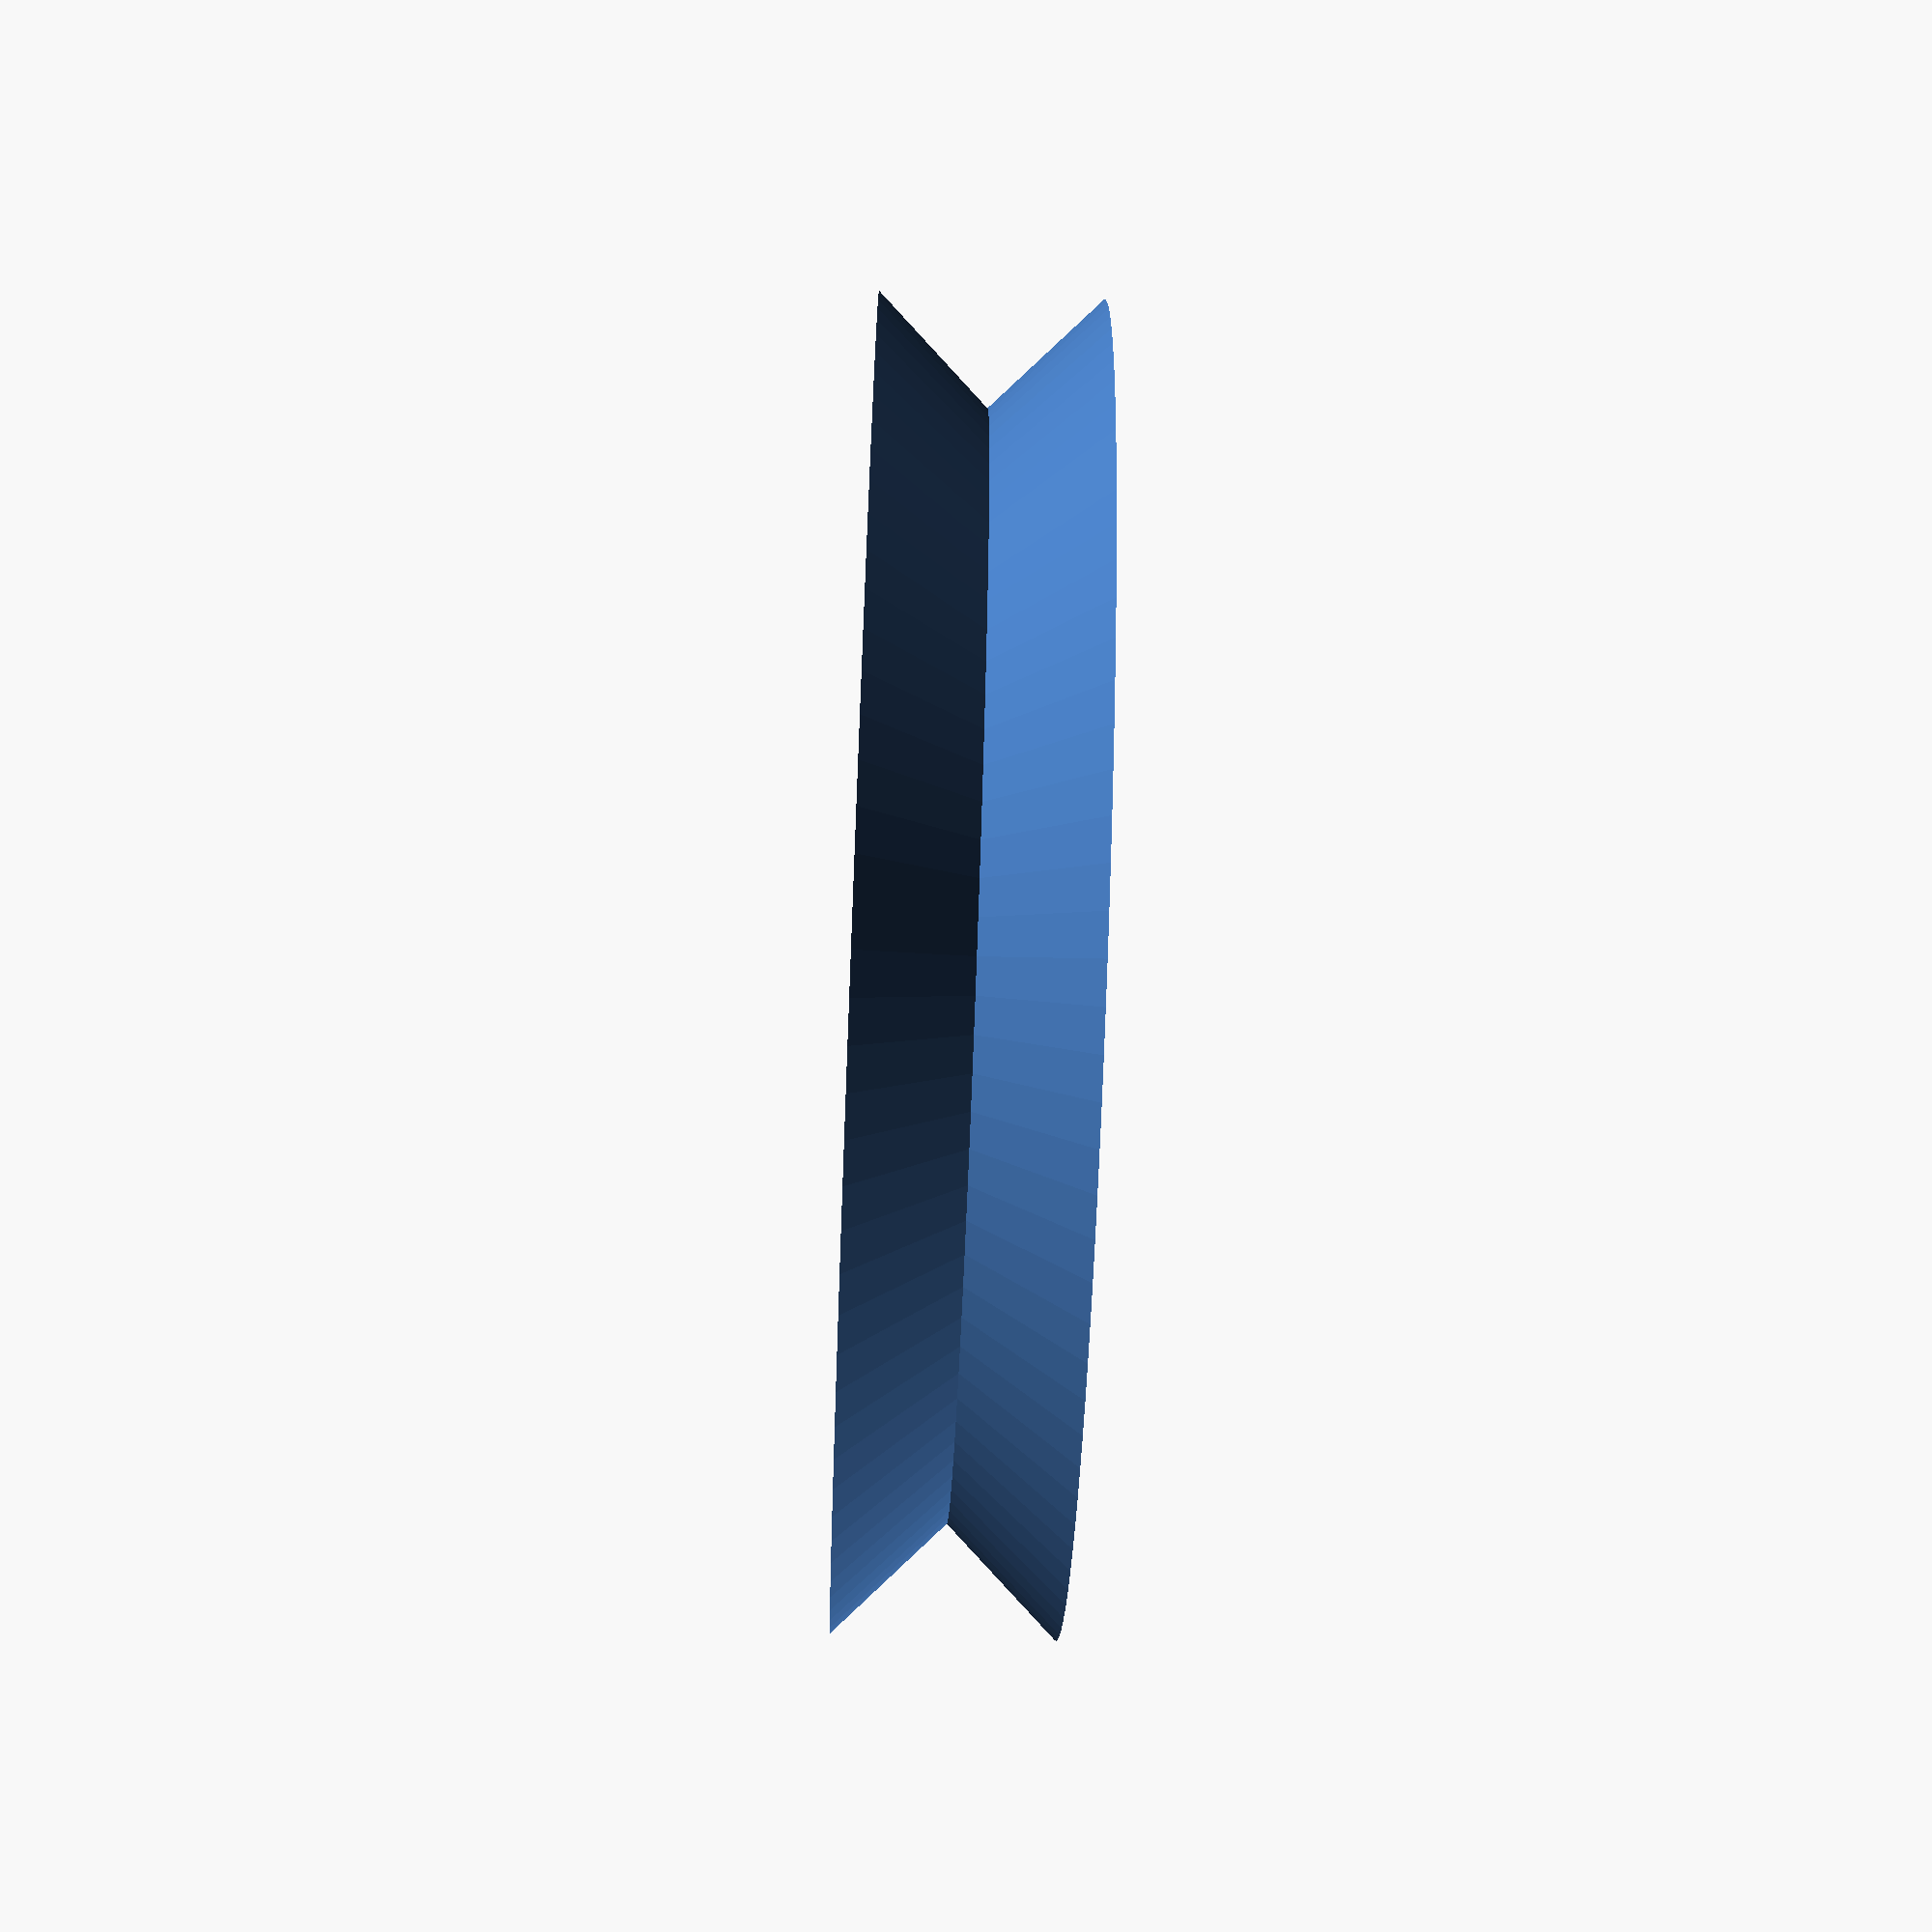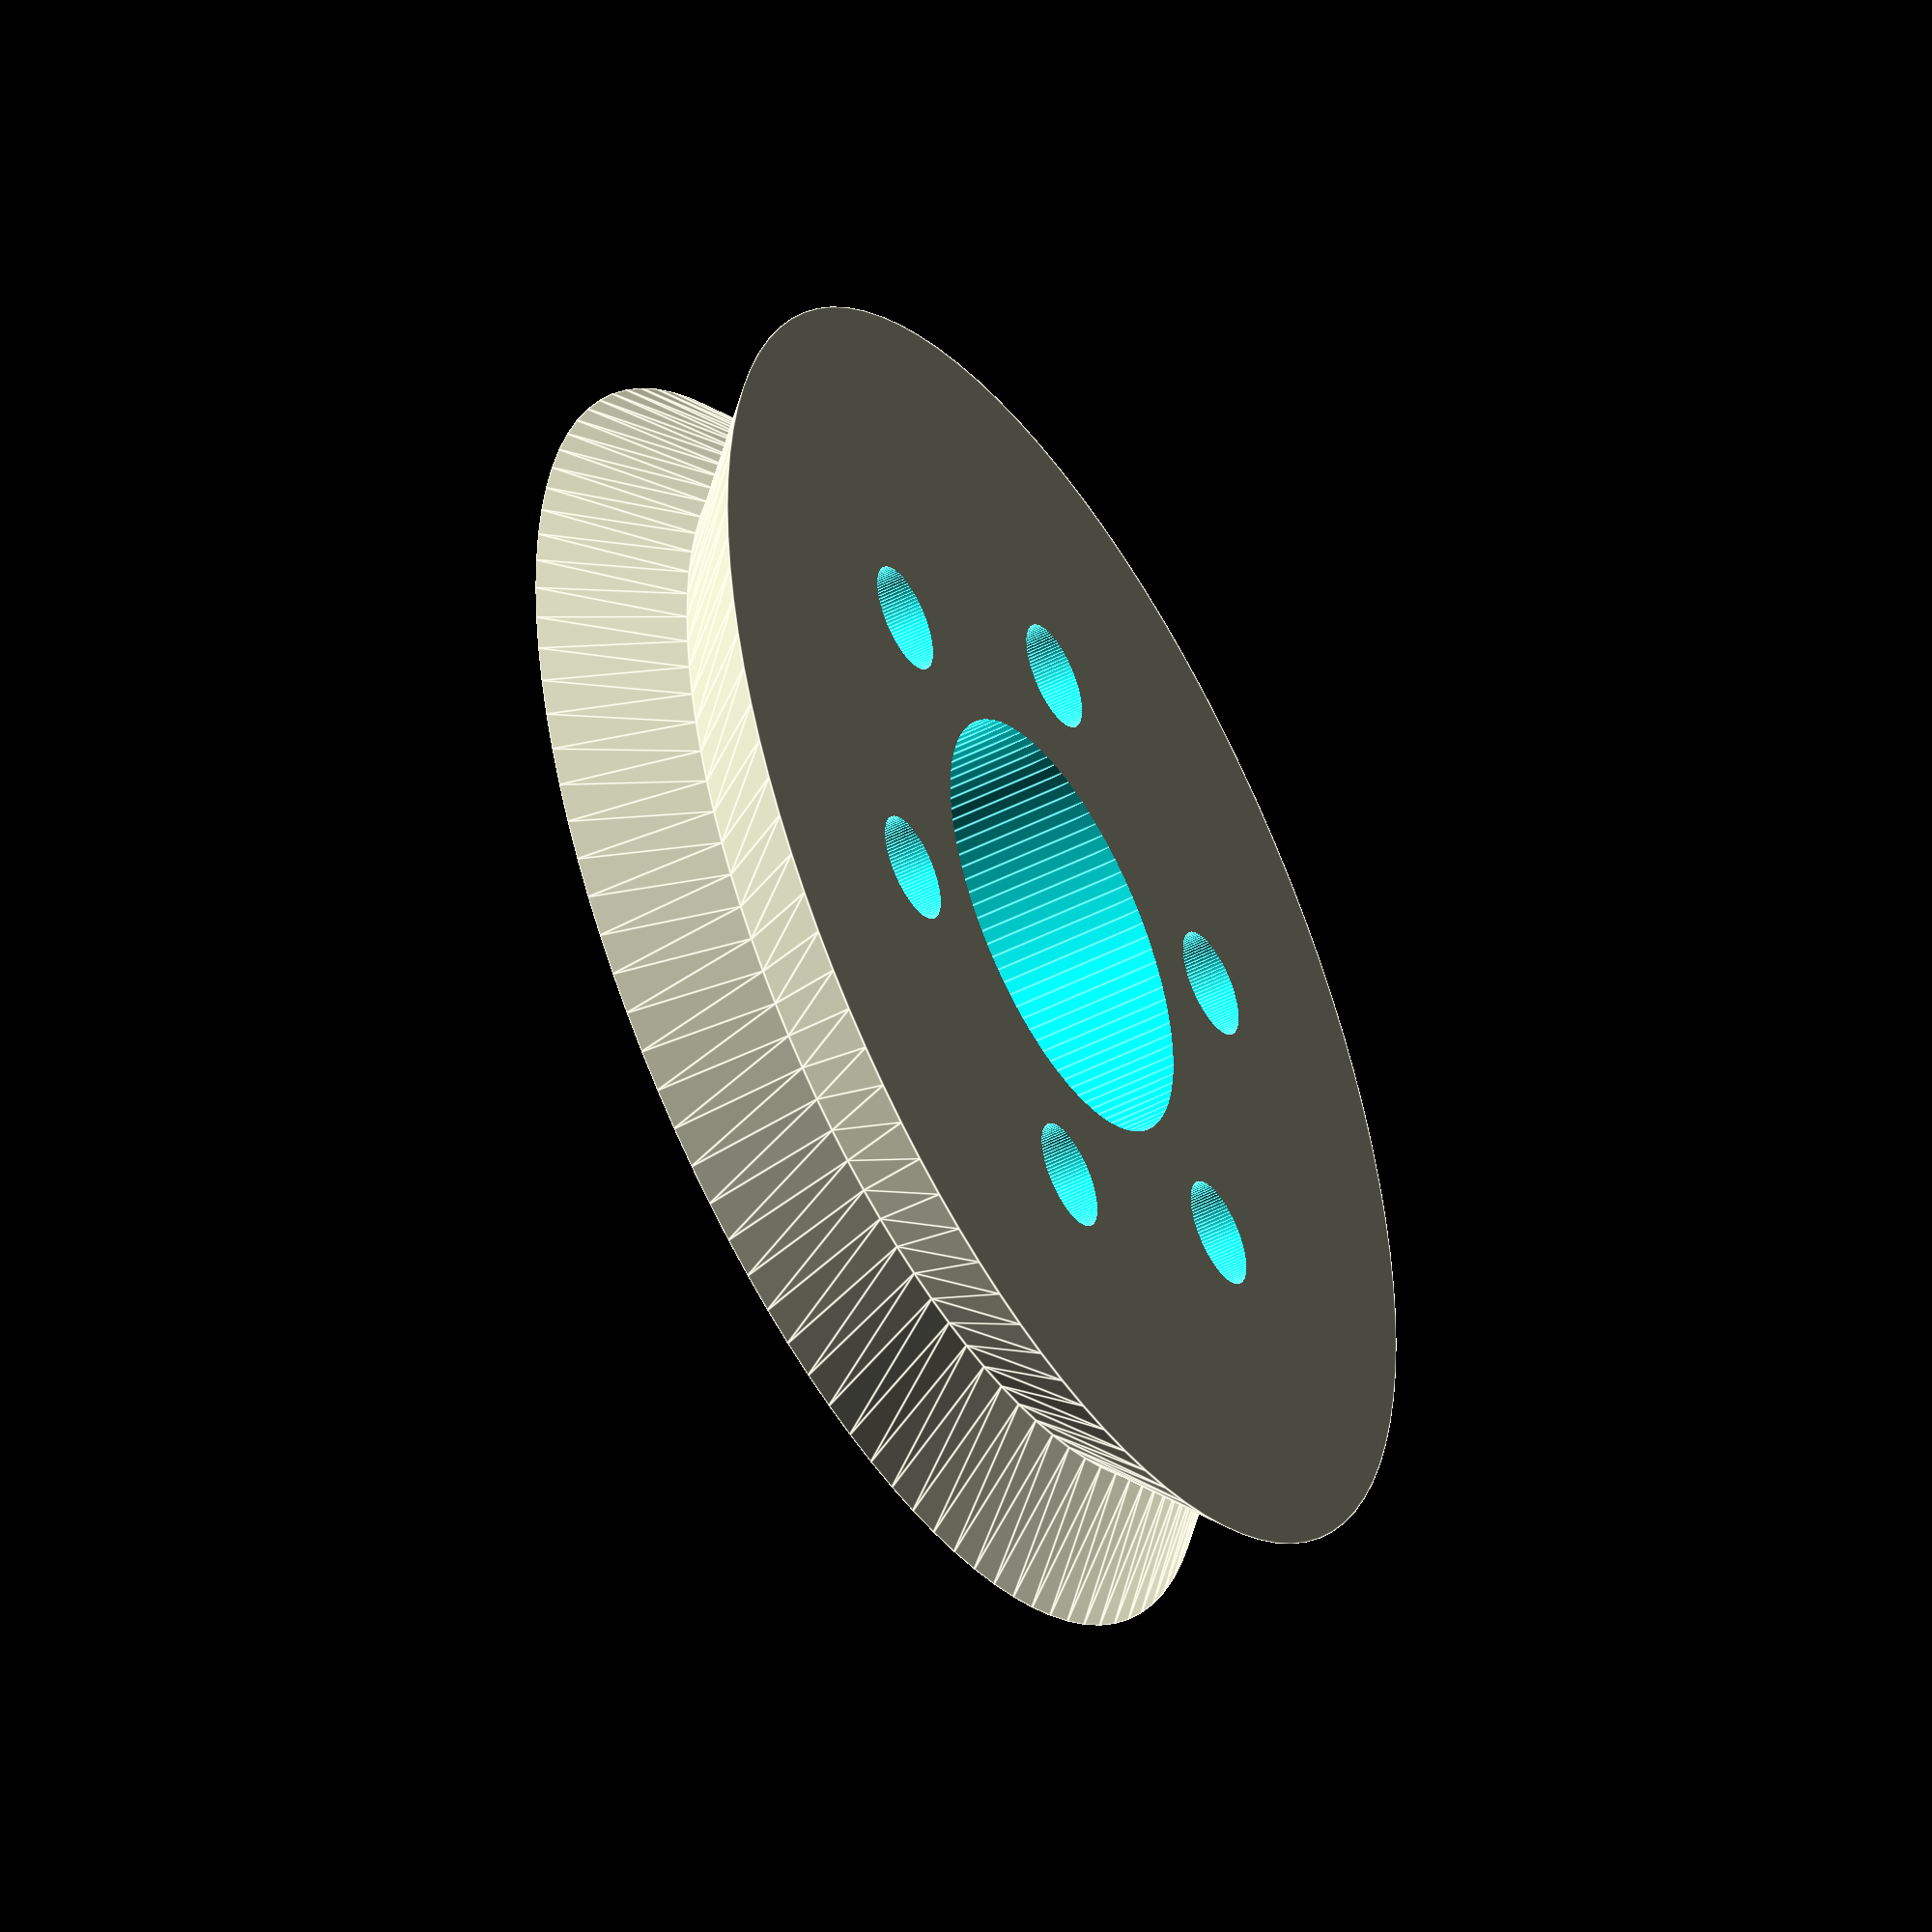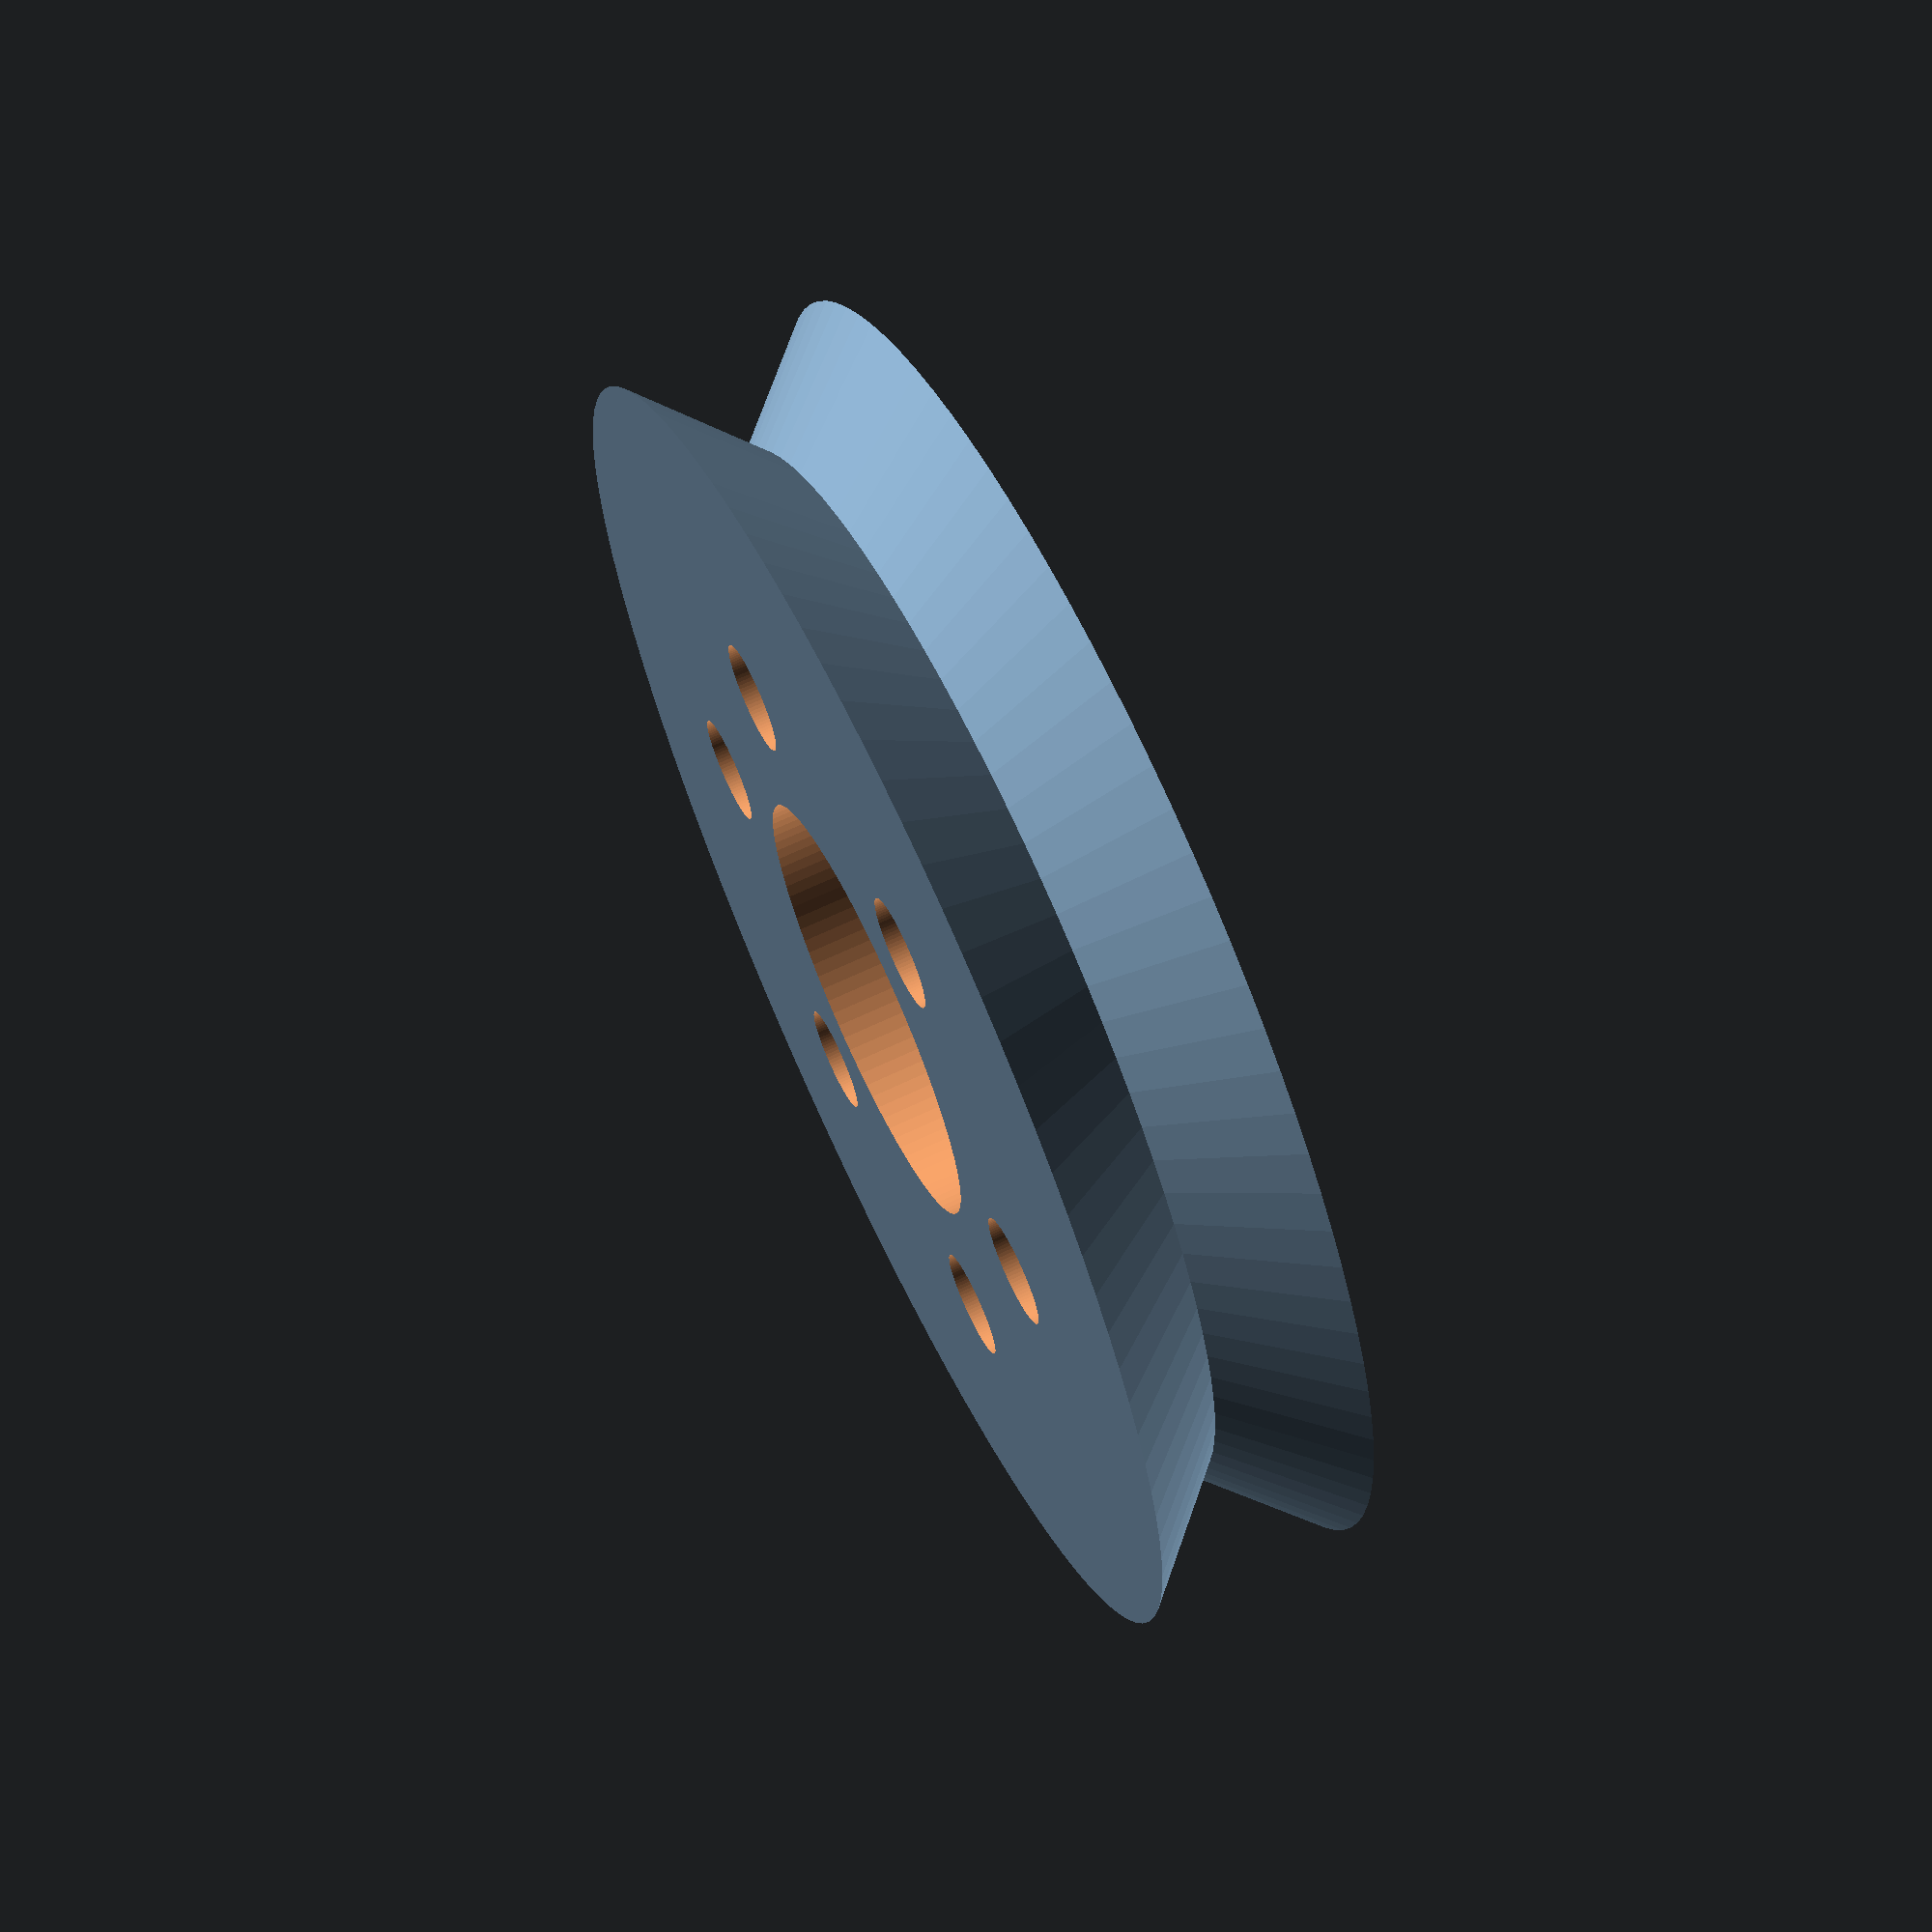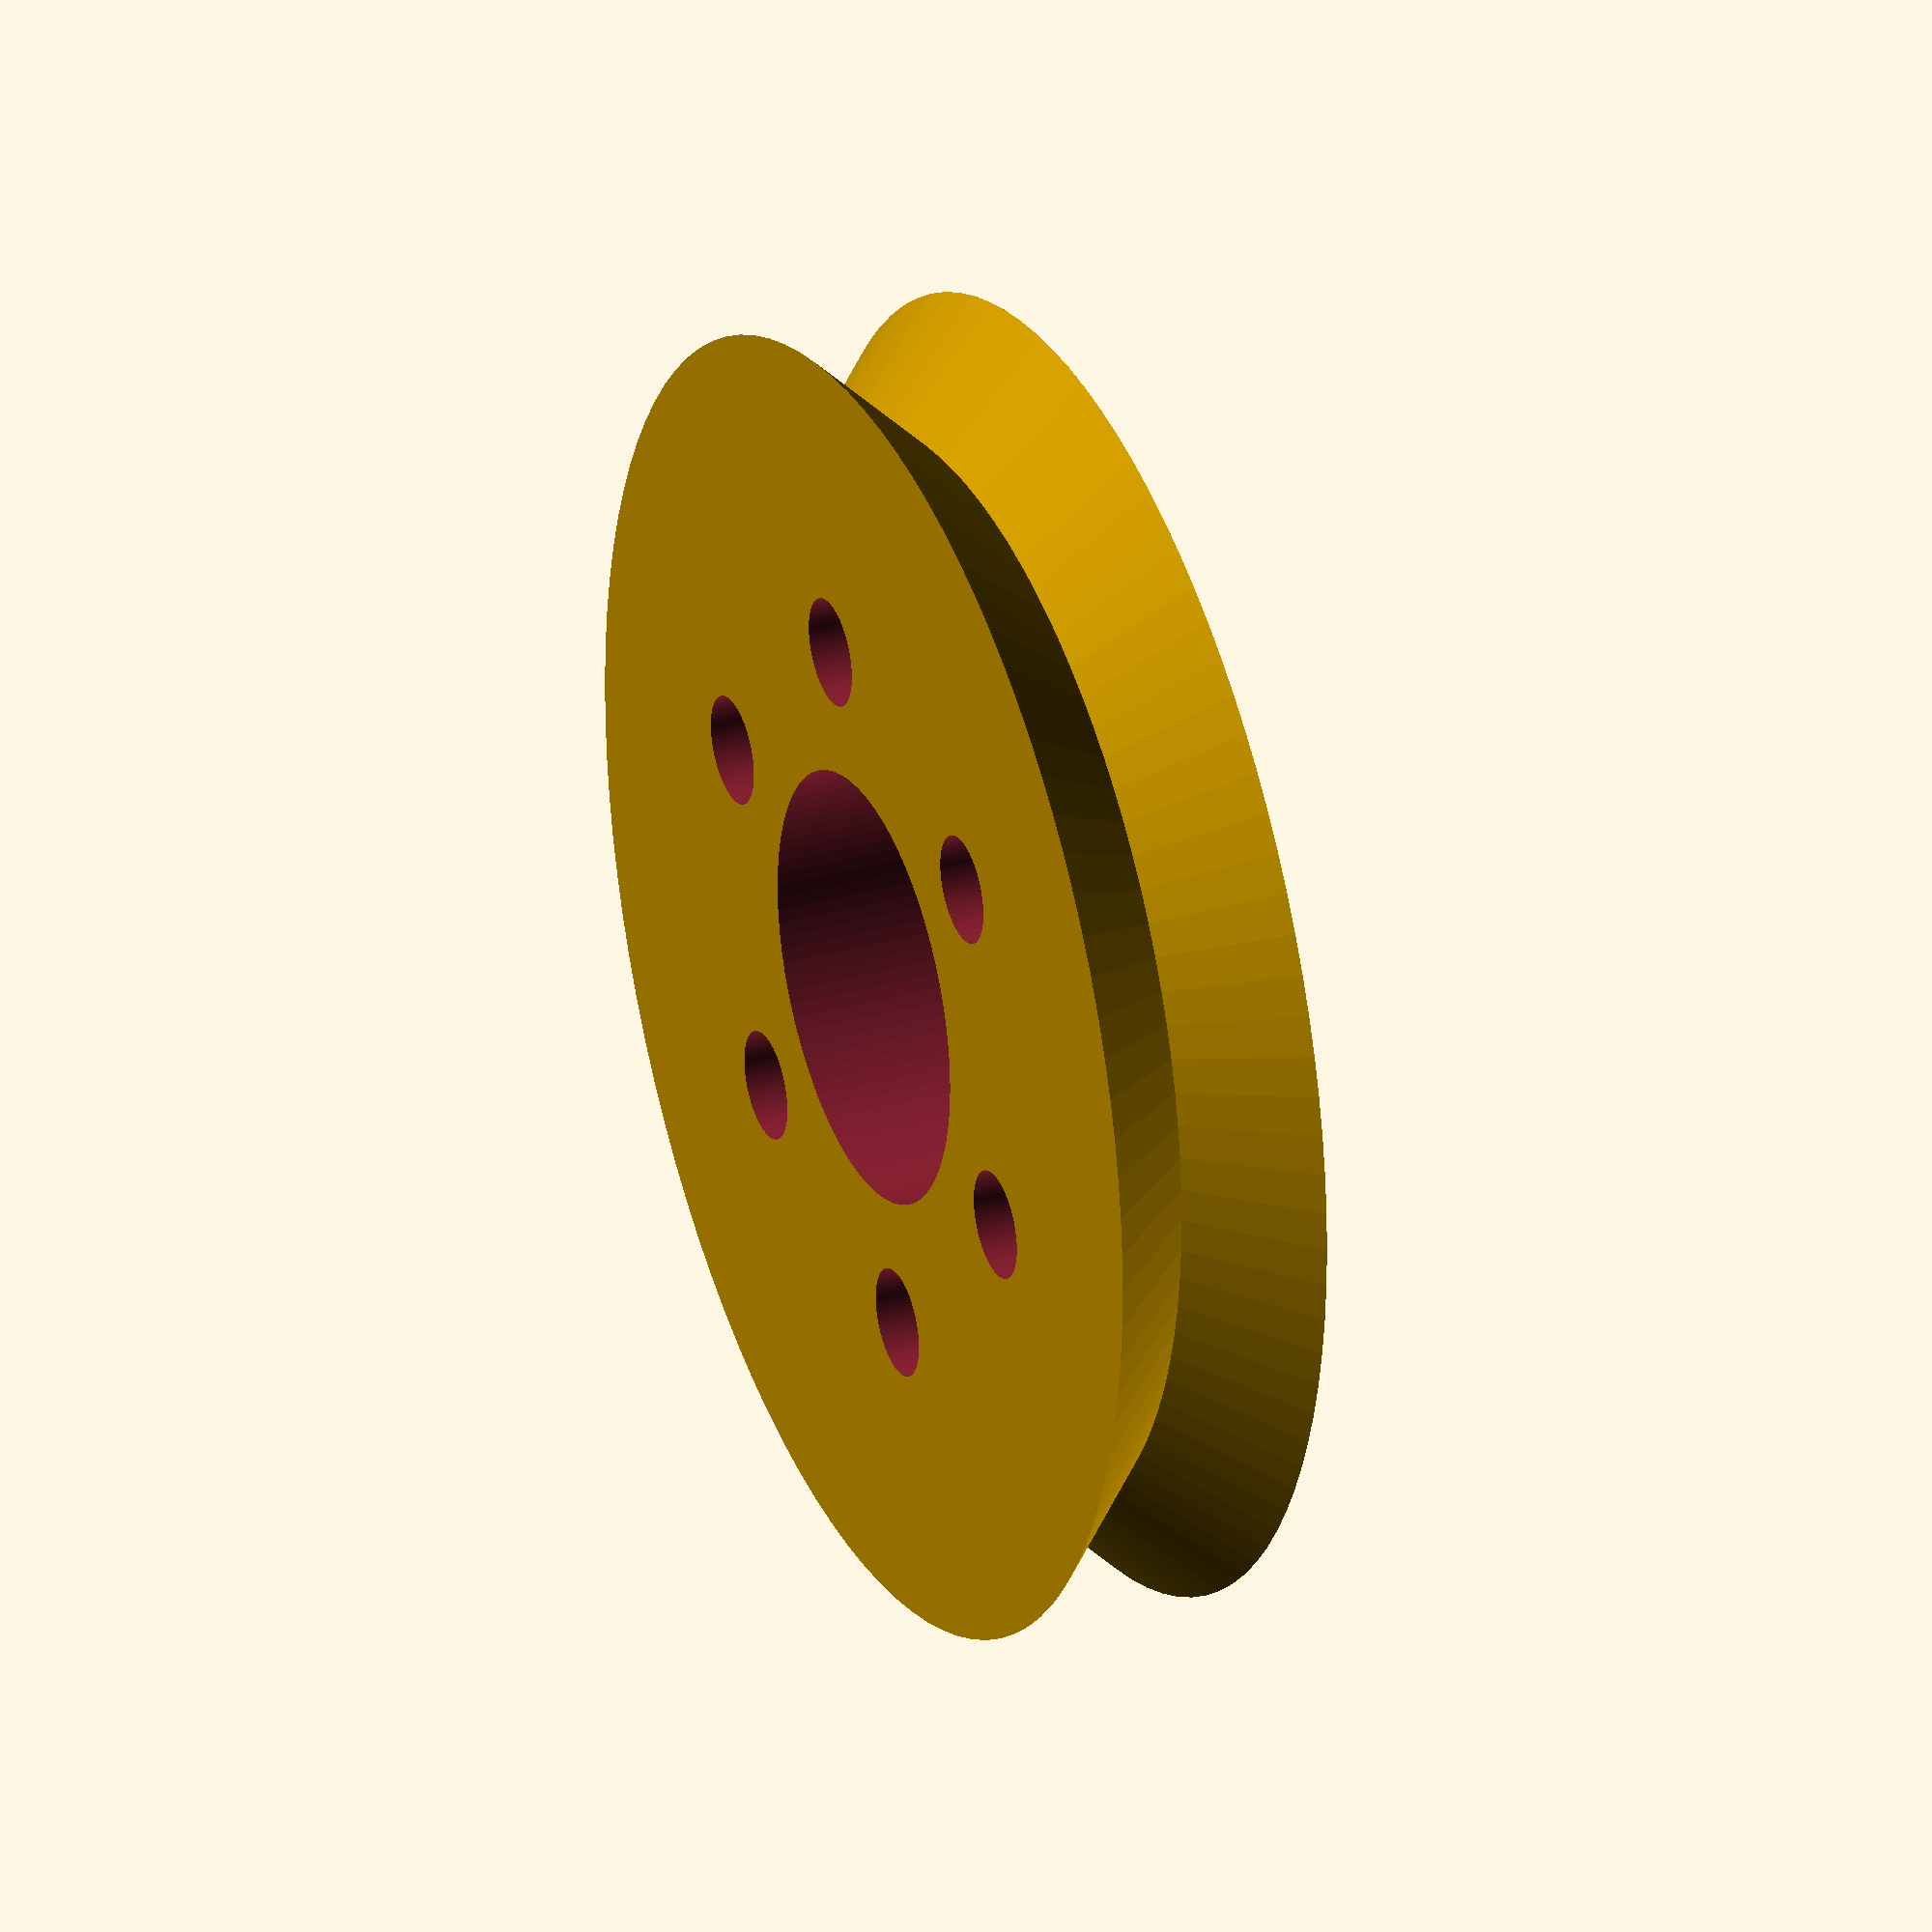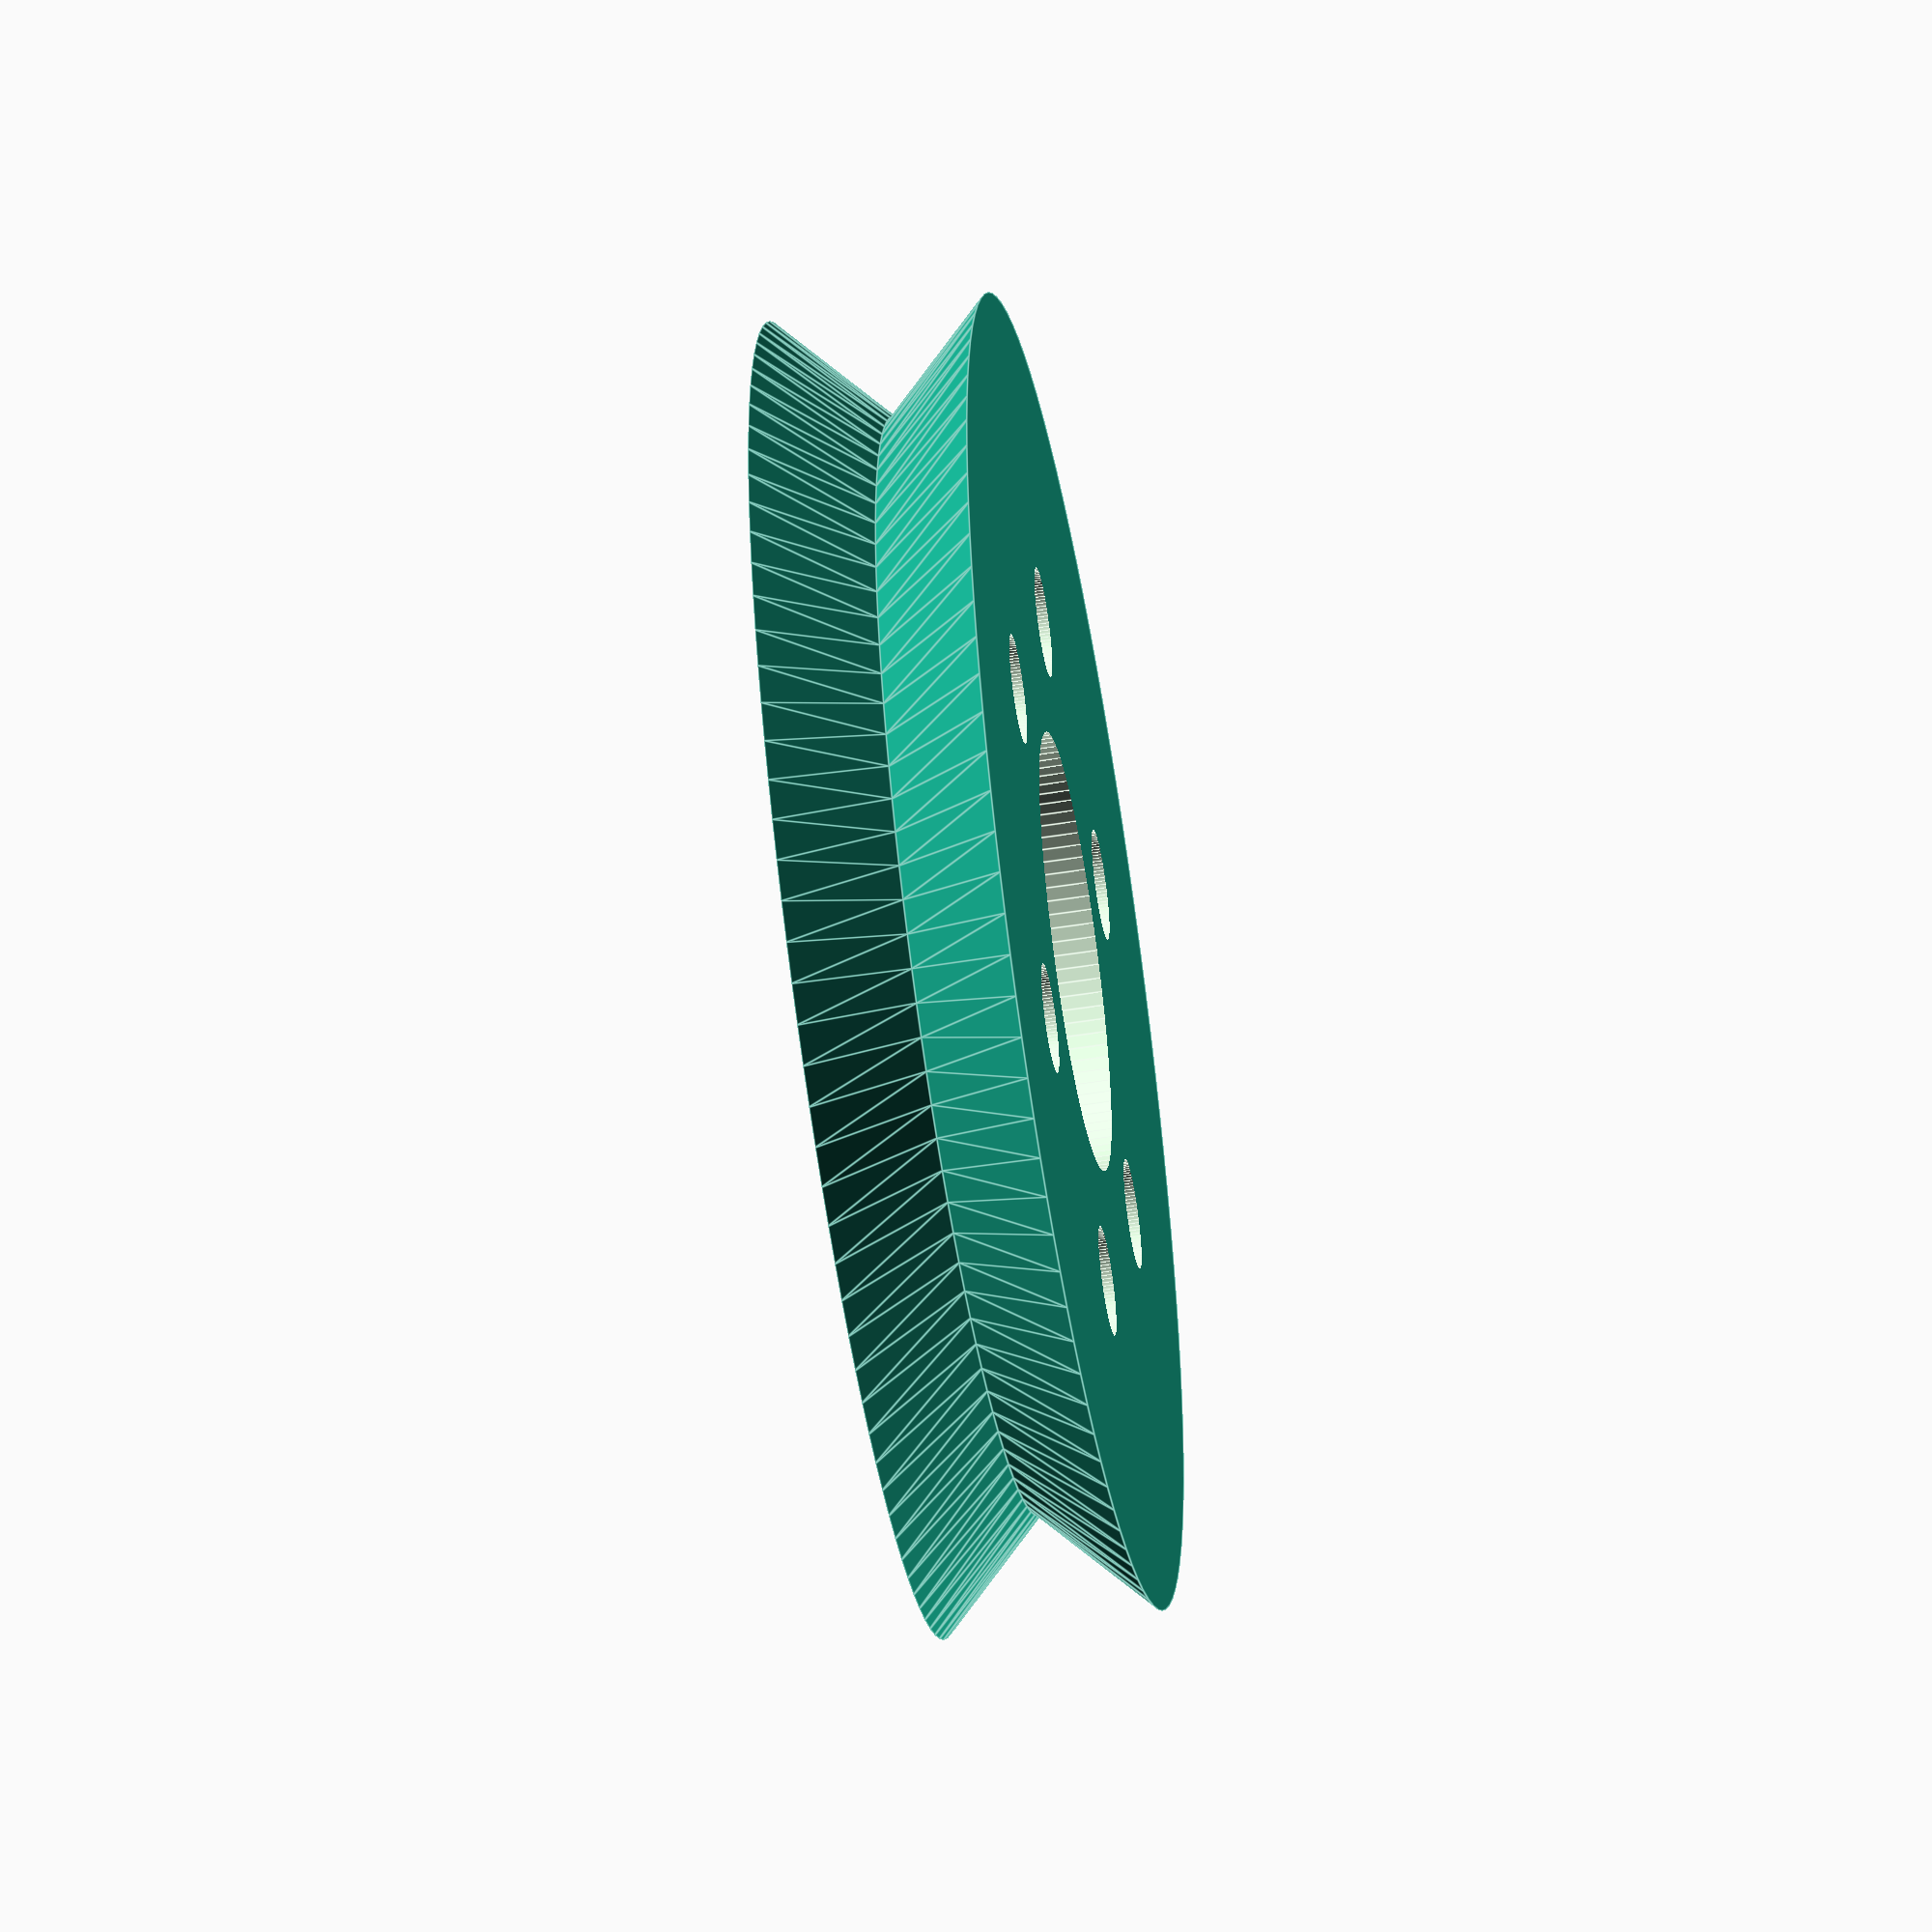
<openscad>
d_axe_central		= 12;  // diametre de broche AX12
d_roue_centre		= 30 ;
epaisseur_roue		= 6;

nb_vis	 			= 6;
diam_axes_vis		= 3;
ecart_centre_vis	= 9.5;

fn 					= 100 ;


_d_roue_extern		= d_roue_centre + epaisseur_roue;

difference(){
	// Roue
	union() {
		for (i = [0, 1]) {
			rotate([0, i * 180, 0]) {
				translate ([0, 0, - i * epaisseur_roue ]) {
					cylinder(h = epaisseur_roue / 2, d1 = _d_roue_extern, d2 = d_roue_centre, $fn=fn);
				}
			}
		}
	}

	//Trou central
	translate([0, 0, -0.1]) {
		cylinder(h = epaisseur_roue + 0.2, d = d_axe_central, $fn = fn);
	}
	
	//Trous vis
	for (angle = [0 : 360/nb_vis : 360]) {
		rotate([0, 0, angle]) {
			translate([ecart_centre_vis, 0, -0.1]) {
				cylinder(h = epaisseur_roue + 0.2, d = diam_axes_vis, $fn = fn);
			}
		}
		
	}
}
</openscad>
<views>
elev=65.3 azim=223.6 roll=267.7 proj=p view=solid
elev=46.9 azim=327.5 roll=300.2 proj=o view=edges
elev=292.8 azim=225.0 roll=64.6 proj=p view=solid
elev=150.3 azim=75.8 roll=112.9 proj=o view=solid
elev=233.3 azim=64.0 roll=80.6 proj=o view=edges
</views>
